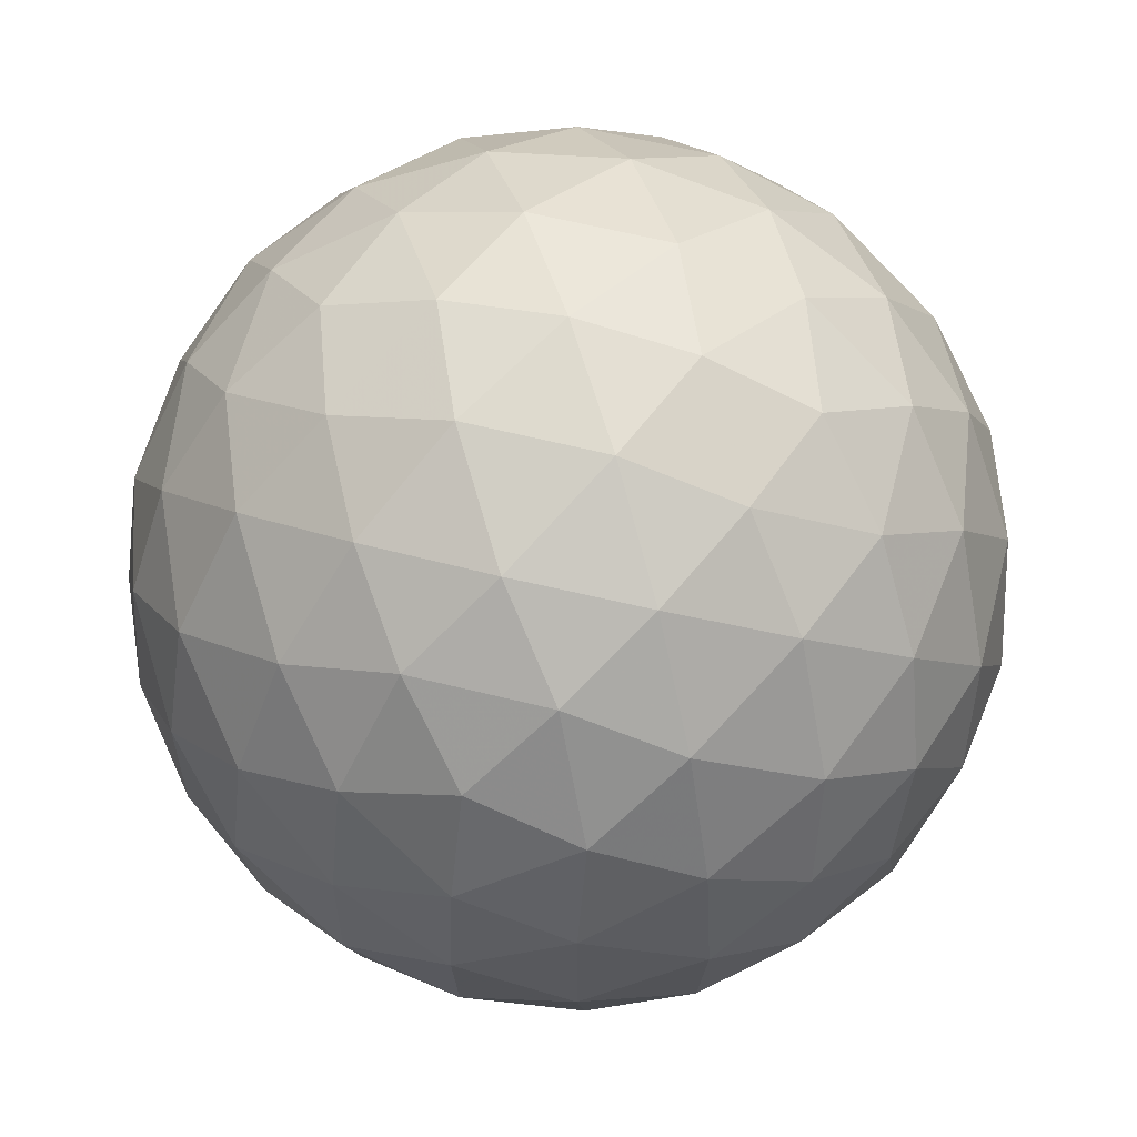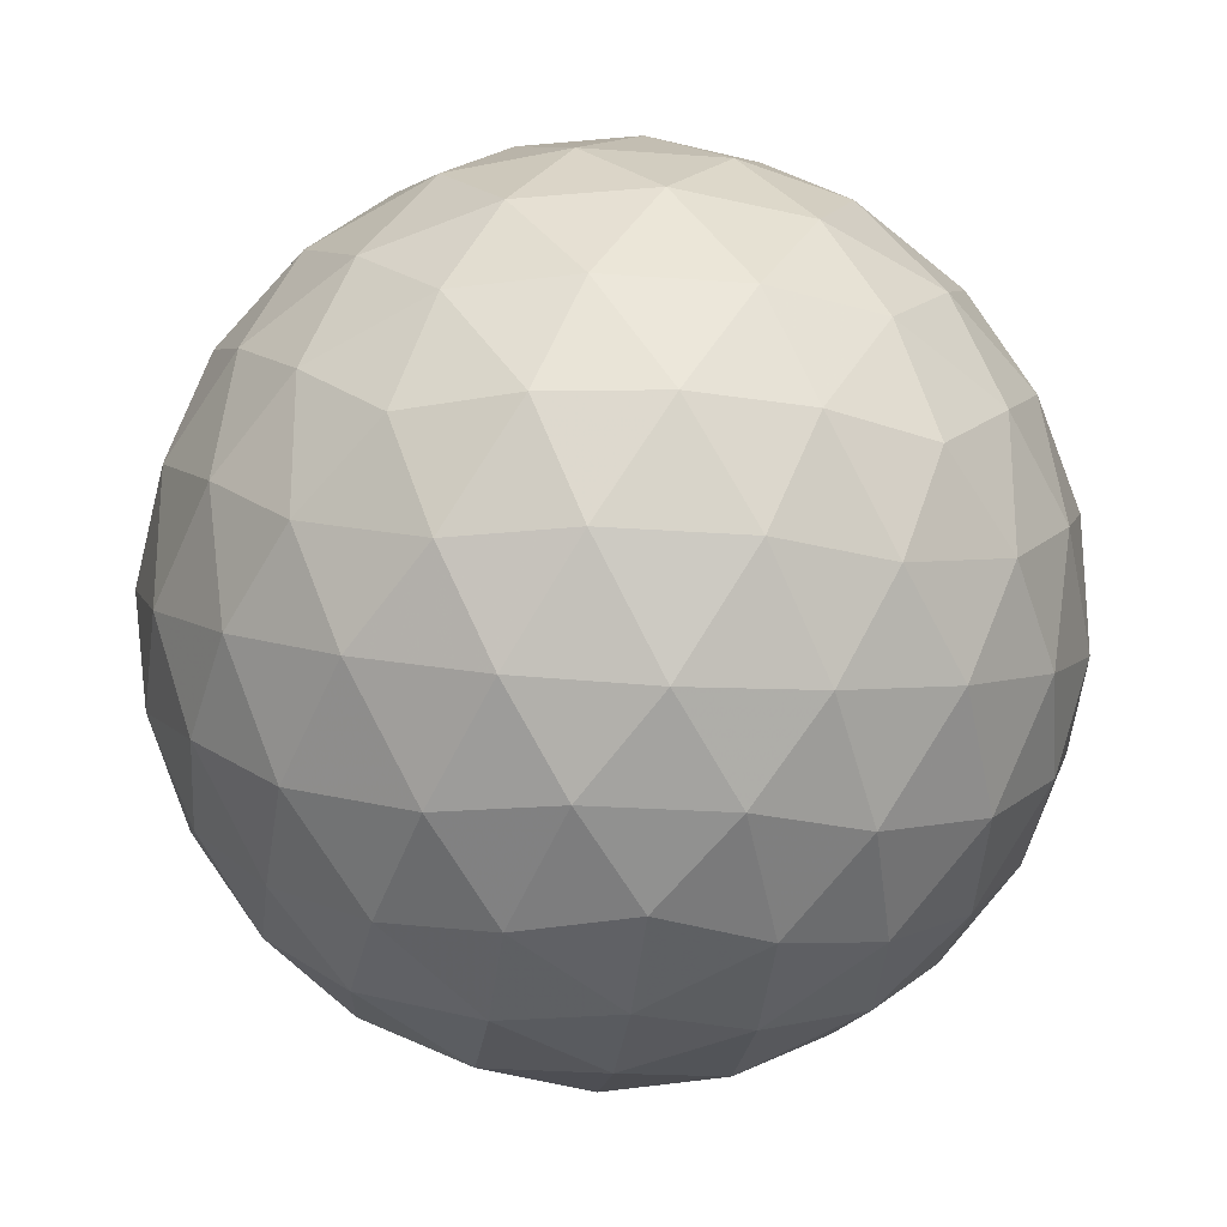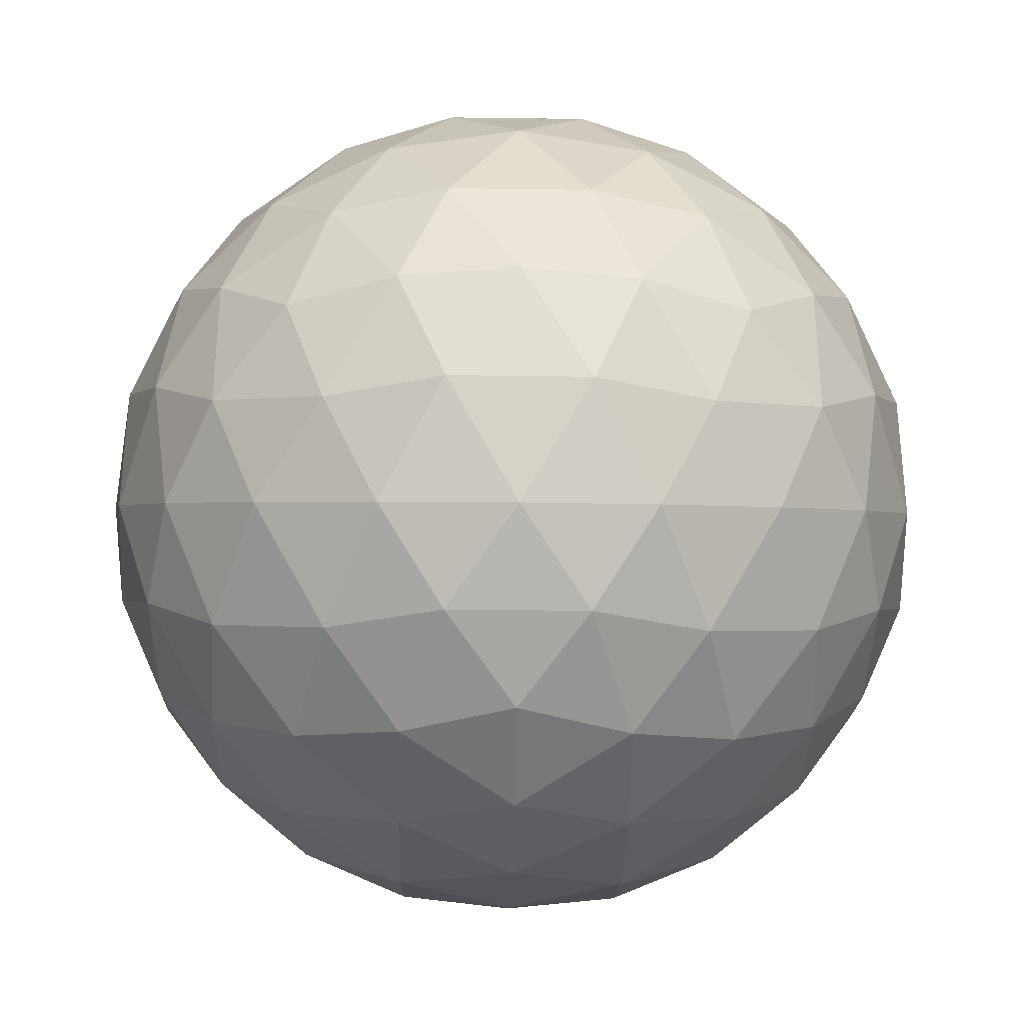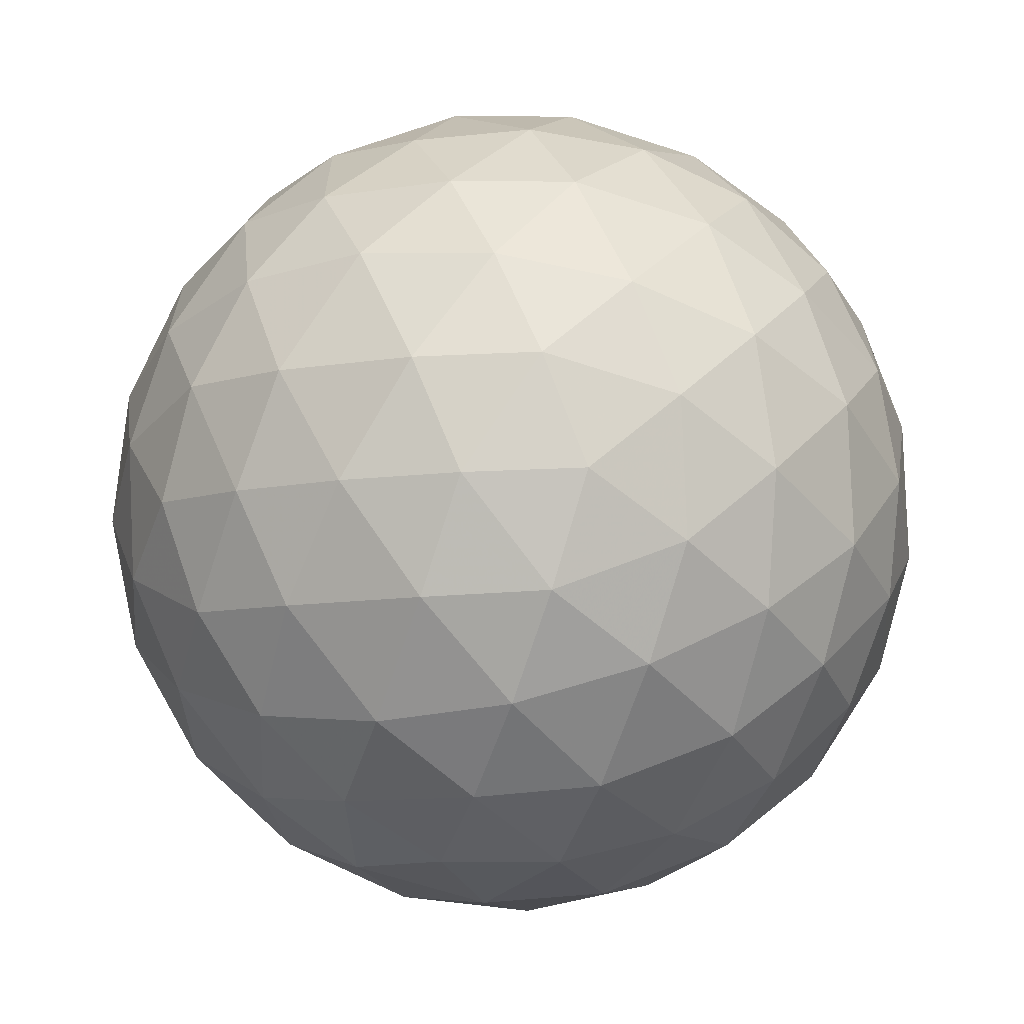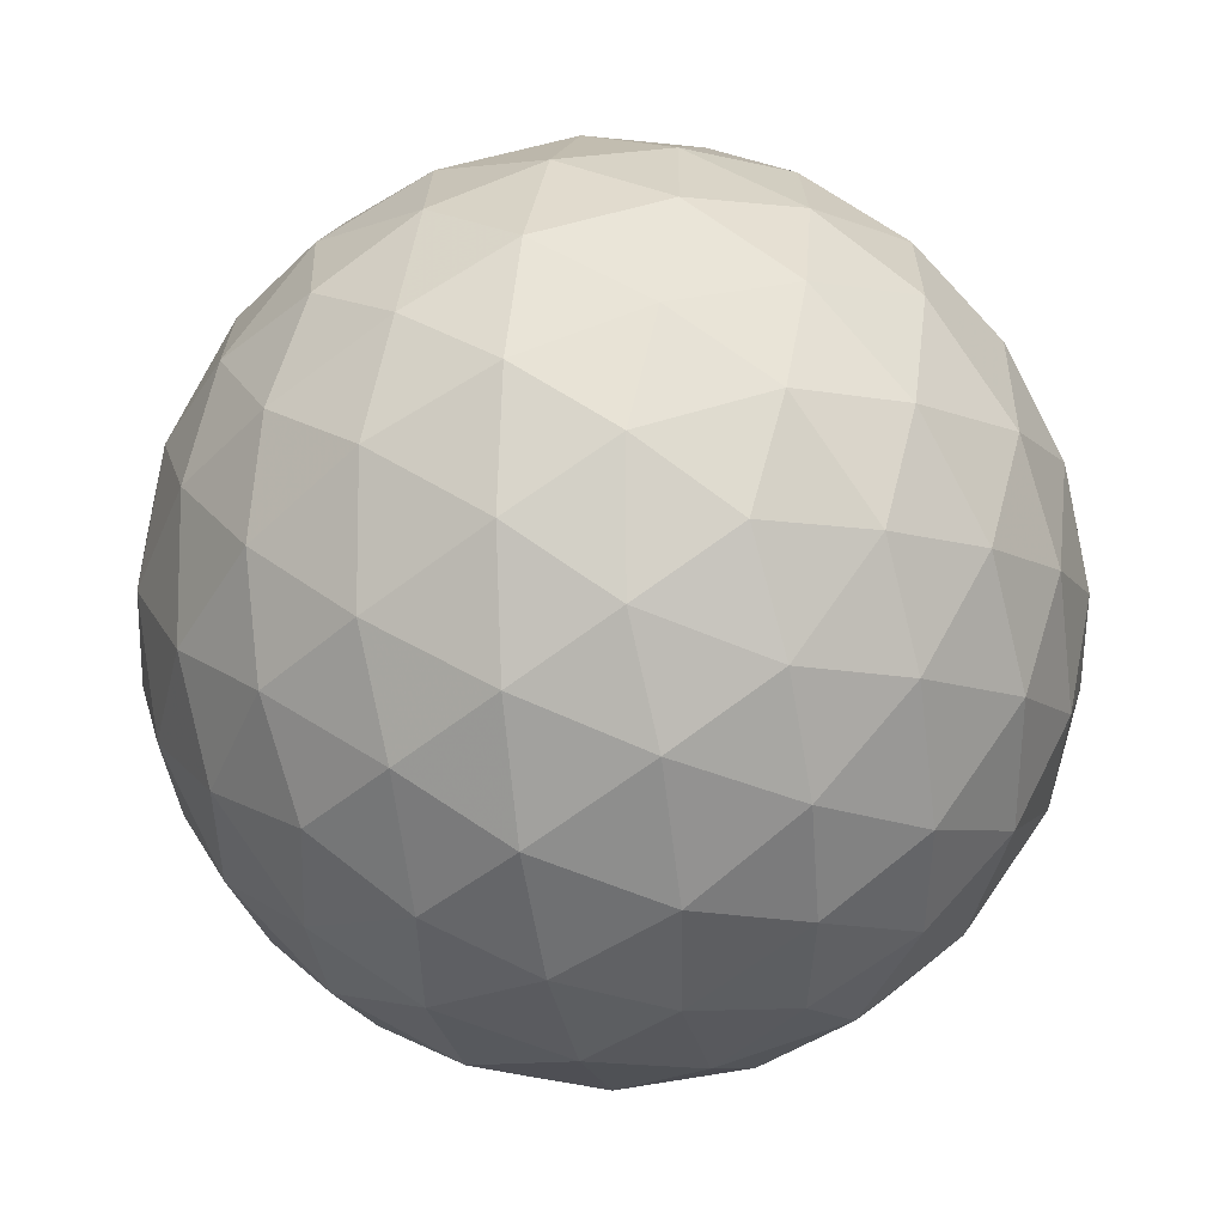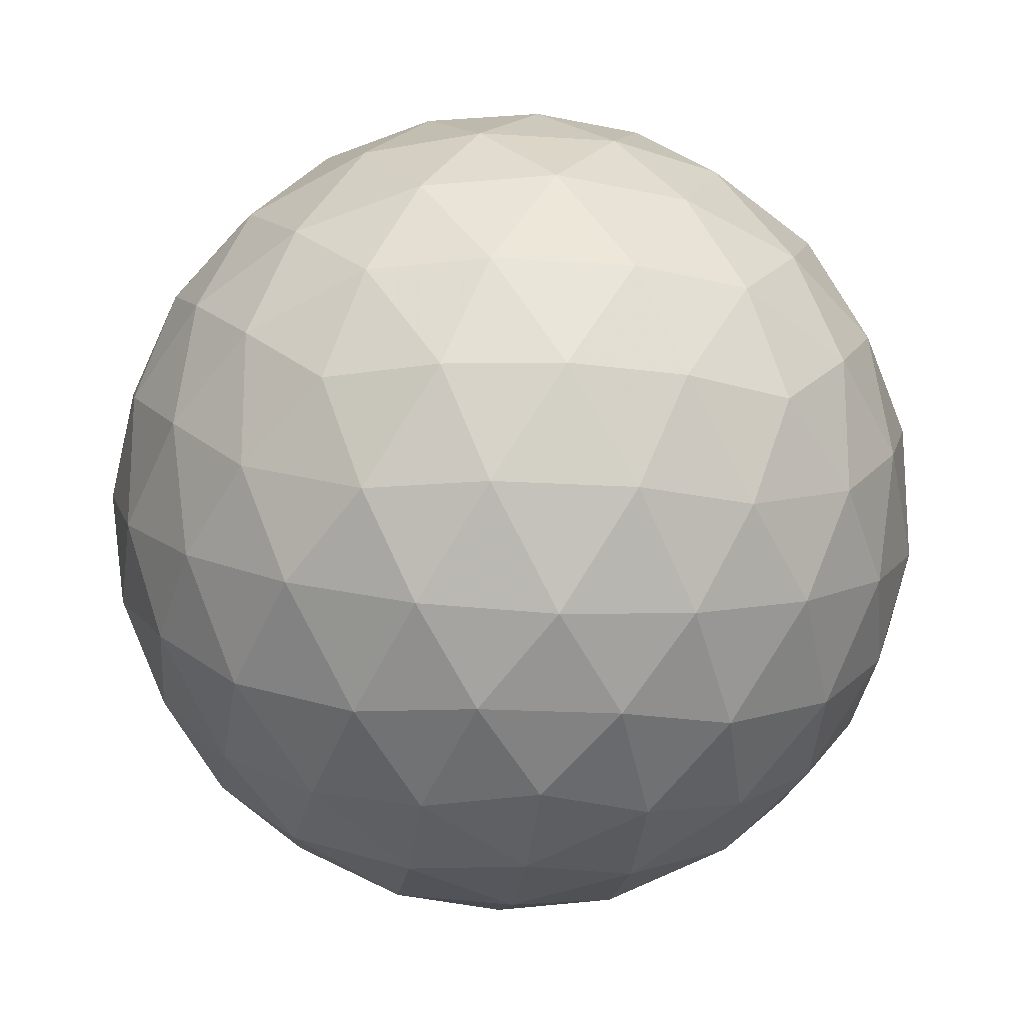
<metadata>
{"format":"obj","ext":"obj","renderer":"f3d","projection":"perspective","resolution":1024,"background":"white","views":[{"elev":60.0,"azim":-75.6,"up":"+Z"},{"elev":-24.3,"azim":173.1,"up":"+Z"},{"elev":-32.9,"azim":88.9,"up":"+Y"},{"elev":-65.2,"azim":161.7,"up":"+Z"},{"elev":-10.1,"azim":-136.1,"up":"+Y"},{"elev":-19.1,"azim":83.1,"up":"+Y"}]}
</metadata>
<code>
v 82.01 232 242.7
v 85.12 232 242.7
v 82.01 227 242.7
v 85.12 227 242.7
v 83.57 227.9 245.2
v 83.57 231 245.2
v 83.57 227.9 240.2
v 83.57 231 240.2
v 86.08 229.5 241.1
v 86.08 229.5 244.2
v 81.05 229.5 241.1
v 81.05 229.5 244.2
v 83.57 232.4 242.7
v 83.57 226.5 242.7
v 82.65 227.1 244.2
v 84.48 227.1 244.2
v 82.65 231.9 244.2
v 84.48 231.9 244.2
v 83.57 229.5 245.6
v 82.65 227.1 241.2
v 84.48 227.1 241.2
v 82.65 231.9 241.2
v 84.48 231.9 241.2
v 83.57 229.5 239.7
v 85.95 231 241.8
v 85.95 228 241.8
v 85.04 228.6 240.3
v 85.04 230.4 240.3
v 85.95 231 243.6
v 85.95 228 243.6
v 85.04 228.6 245.1
v 85.04 230.4 245.1
v 86.52 229.5 242.7
v 81.18 231 241.8
v 81.18 228 241.8
v 82.09 228.6 240.3
v 82.09 230.4 240.3
v 81.18 231 243.6
v 81.18 228 243.6
v 82.09 228.6 245.1
v 82.09 230.4 245.1
v 80.61 229.5 242.7
v 82.76 232.3 242.7
v 84.37 232.3 242.7
v 82.76 226.6 242.7
v 84.37 226.6 242.7
v 82.28 226.9 243.5
v 83.09 227.4 244.8
v 83.09 226.7 243.5
v 84.85 226.9 243.5
v 84.04 227.4 244.8
v 84.05 226.7 243.5
v 83.57 227 244.2
v 82.28 232 243.5
v 83.09 231.5 244.8
v 83.09 232.3 243.5
v 84.85 232 243.5
v 84.04 231.5 244.8
v 84.05 232.3 243.5
v 83.57 232 244.2
v 83.57 228.7 245.5
v 83.57 230.3 245.5
v 82.28 226.9 241.9
v 83.09 227.4 240.6
v 83.09 226.7 241.9
v 84.85 226.9 241.9
v 84.04 227.4 240.6
v 84.05 226.7 241.9
v 83.57 227 241.1
v 82.28 232 241.9
v 83.09 231.5 240.6
v 83.09 232.3 241.9
v 84.85 232 241.9
v 84.04 231.5 240.6
v 84.05 232.3 241.9
v 83.57 232 241.1
v 83.57 228.7 239.9
v 83.57 230.3 239.9
v 85.61 231.6 242.2
v 86.11 230.3 241.4
v 85.3 231.5 241.4
v 85.61 227.4 242.2
v 86.11 228.7 241.4
v 85.3 227.5 241.4
v 84.33 228.2 240.1
v 85.64 229 240.6
v 84.82 227.7 240.7
v 84.34 229 239.9
v 85.6 228.2 241
v 84.33 230.8 240.1
v 85.64 230 240.6
v 84.82 231.2 240.7
v 84.34 230 239.9
v 85.6 230.7 241
v 85.12 229.5 240.2
v 85.61 231.6 243.2
v 86.11 230.3 244
v 85.3 231.5 243.9
v 86.08 231 242.7
v 85.61 227.4 243.2
v 86.11 228.7 244
v 85.3 227.5 243.9
v 86.08 227.9 242.7
v 84.33 228.2 245.2
v 85.64 229 244.7
v 84.82 227.7 244.7
v 84.34 229 245.5
v 85.6 228.2 244.4
v 84.33 230.8 245.2
v 85.64 230 244.7
v 84.82 231.2 244.7
v 84.34 230 245.5
v 85.6 230.7 244.4
v 85.12 229.5 245.2
v 86.41 229.5 241.9
v 86.41 229.5 243.5
v 86.37 230.3 242.2
v 86.37 228.7 242.2
v 86.37 230.3 243.2
v 86.37 228.7 243.2
v 81.52 231.6 242.2
v 81.02 230.3 241.4
v 81.83 231.5 241.4
v 81.52 227.4 242.2
v 81.02 228.7 241.4
v 81.83 227.5 241.4
v 82.8 228.2 240.1
v 81.49 229 240.6
v 82.31 227.7 240.7
v 82.79 229 239.9
v 81.53 228.2 241
v 82.8 230.8 240.1
v 81.49 230 240.6
v 82.31 231.2 240.7
v 82.79 230 239.9
v 81.53 230.7 241
v 82.01 229.5 240.2
v 81.52 231.6 243.2
v 81.02 230.3 244
v 81.83 231.5 243.9
v 81.05 231 242.7
v 81.52 227.4 243.2
v 81.02 228.7 244
v 81.83 227.5 243.9
v 81.05 227.9 242.7
v 82.8 228.2 245.2
v 81.49 229 244.7
v 82.31 227.7 244.7
v 82.79 229 245.5
v 81.53 228.2 244.4
v 82.8 230.8 245.2
v 81.49 230 244.7
v 82.31 231.2 244.7
v 82.79 230 245.5
v 81.53 230.7 244.4
v 82.01 229.5 245.2
v 80.72 229.5 241.9
v 80.72 229.5 243.5
v 80.76 230.3 242.2
v 80.76 228.7 242.2
v 80.76 230.3 243.2
v 80.76 228.7 243.2
f 1 138 54
f 138 38 140
f 54 140 17
f 138 140 54
f 38 139 155
f 139 12 152
f 155 152 41
f 139 152 155
f 17 153 55
f 153 41 151
f 55 151 6
f 153 151 55
f 38 155 140
f 155 41 153
f 140 153 17
f 155 153 140
f 1 54 43
f 54 17 56
f 43 56 13
f 54 56 43
f 17 55 60
f 55 6 58
f 60 58 18
f 55 58 60
f 13 59 44
f 59 18 57
f 44 57 2
f 59 57 44
f 17 60 56
f 60 18 59
f 56 59 13
f 60 59 56
f 1 43 70
f 43 13 72
f 70 72 22
f 43 72 70
f 13 44 75
f 44 2 73
f 75 73 23
f 44 73 75
f 22 76 71
f 76 23 74
f 71 74 8
f 76 74 71
f 13 75 72
f 75 23 76
f 72 76 22
f 75 76 72
f 1 70 121
f 70 22 123
f 121 123 34
f 70 123 121
f 22 71 134
f 71 8 132
f 134 132 37
f 71 132 134
f 34 136 122
f 136 37 133
f 122 133 11
f 136 133 122
f 22 134 123
f 134 37 136
f 123 136 34
f 134 136 123
f 1 121 138
f 121 34 141
f 138 141 38
f 121 141 138
f 34 122 159
f 122 11 157
f 159 157 42
f 122 157 159
f 38 161 139
f 161 42 158
f 139 158 12
f 161 158 139
f 34 159 141
f 159 42 161
f 141 161 38
f 159 161 141
f 2 57 96
f 57 18 98
f 96 98 29
f 57 98 96
f 18 58 111
f 58 6 109
f 111 109 32
f 58 109 111
f 29 113 97
f 113 32 110
f 97 110 10
f 113 110 97
f 18 111 98
f 111 32 113
f 98 113 29
f 111 113 98
f 6 151 62
f 151 41 154
f 62 154 19
f 151 154 62
f 41 152 156
f 152 12 147
f 156 147 40
f 152 147 156
f 19 149 61
f 149 40 146
f 61 146 5
f 149 146 61
f 41 156 154
f 156 40 149
f 154 149 19
f 156 149 154
f 12 158 143
f 158 42 162
f 143 162 39
f 158 162 143
f 42 157 160
f 157 11 125
f 160 125 35
f 157 125 160
f 39 145 142
f 145 35 124
f 142 124 3
f 145 124 142
f 42 160 162
f 160 35 145
f 162 145 39
f 160 145 162
f 11 133 128
f 133 37 137
f 128 137 36
f 133 137 128
f 37 132 135
f 132 8 78
f 135 78 24
f 132 78 135
f 36 130 127
f 130 24 77
f 127 77 7
f 130 77 127
f 37 135 137
f 135 24 130
f 137 130 36
f 135 130 137
f 8 74 90
f 74 23 92
f 90 92 28
f 74 92 90
f 23 73 81
f 73 2 79
f 81 79 25
f 73 79 81
f 28 94 91
f 94 25 80
f 91 80 9
f 94 80 91
f 23 81 92
f 81 25 94
f 92 94 28
f 81 94 92
f 4 100 50
f 100 30 102
f 50 102 16
f 100 102 50
f 30 101 108
f 101 10 105
f 108 105 31
f 101 105 108
f 16 106 51
f 106 31 104
f 51 104 5
f 106 104 51
f 30 108 102
f 108 31 106
f 102 106 16
f 108 106 102
f 4 50 46
f 50 16 52
f 46 52 14
f 50 52 46
f 16 51 53
f 51 5 48
f 53 48 15
f 51 48 53
f 14 49 45
f 49 15 47
f 45 47 3
f 49 47 45
f 16 53 52
f 53 15 49
f 52 49 14
f 53 49 52
f 4 46 66
f 46 14 68
f 66 68 21
f 46 68 66
f 14 45 65
f 45 3 63
f 65 63 20
f 45 63 65
f 21 69 67
f 69 20 64
f 67 64 7
f 69 64 67
f 14 65 68
f 65 20 69
f 68 69 21
f 65 69 68
f 4 66 82
f 66 21 84
f 82 84 26
f 66 84 82
f 21 67 87
f 67 7 85
f 87 85 27
f 67 85 87
f 26 89 83
f 89 27 86
f 83 86 9
f 89 86 83
f 21 87 84
f 87 27 89
f 84 89 26
f 87 89 84
f 4 82 100
f 82 26 103
f 100 103 30
f 82 103 100
f 26 83 118
f 83 9 115
f 118 115 33
f 83 115 118
f 30 120 101
f 120 33 116
f 101 116 10
f 120 116 101
f 26 118 103
f 118 33 120
f 103 120 30
f 118 120 103
f 5 104 61
f 104 31 107
f 61 107 19
f 104 107 61
f 31 105 114
f 105 10 110
f 114 110 32
f 105 110 114
f 19 112 62
f 112 32 109
f 62 109 6
f 112 109 62
f 31 114 107
f 114 32 112
f 107 112 19
f 114 112 107
f 3 47 142
f 47 15 144
f 142 144 39
f 47 144 142
f 15 48 148
f 48 5 146
f 148 146 40
f 48 146 148
f 39 150 143
f 150 40 147
f 143 147 12
f 150 147 143
f 15 148 144
f 148 40 150
f 144 150 39
f 148 150 144
f 7 64 127
f 64 20 129
f 127 129 36
f 64 129 127
f 20 63 126
f 63 3 124
f 126 124 35
f 63 124 126
f 36 131 128
f 131 35 125
f 128 125 11
f 131 125 128
f 20 126 129
f 126 35 131
f 129 131 36
f 126 131 129
f 9 86 91
f 86 27 95
f 91 95 28
f 86 95 91
f 27 85 88
f 85 7 77
f 88 77 24
f 85 77 88
f 28 93 90
f 93 24 78
f 90 78 8
f 93 78 90
f 27 88 95
f 88 24 93
f 95 93 28
f 88 93 95
f 10 116 97
f 116 33 119
f 97 119 29
f 116 119 97
f 33 115 117
f 115 9 80
f 117 80 25
f 115 80 117
f 29 99 96
f 99 25 79
f 96 79 2
f 99 79 96
f 33 117 119
f 117 25 99
f 119 99 29
f 117 99 119

</code>
